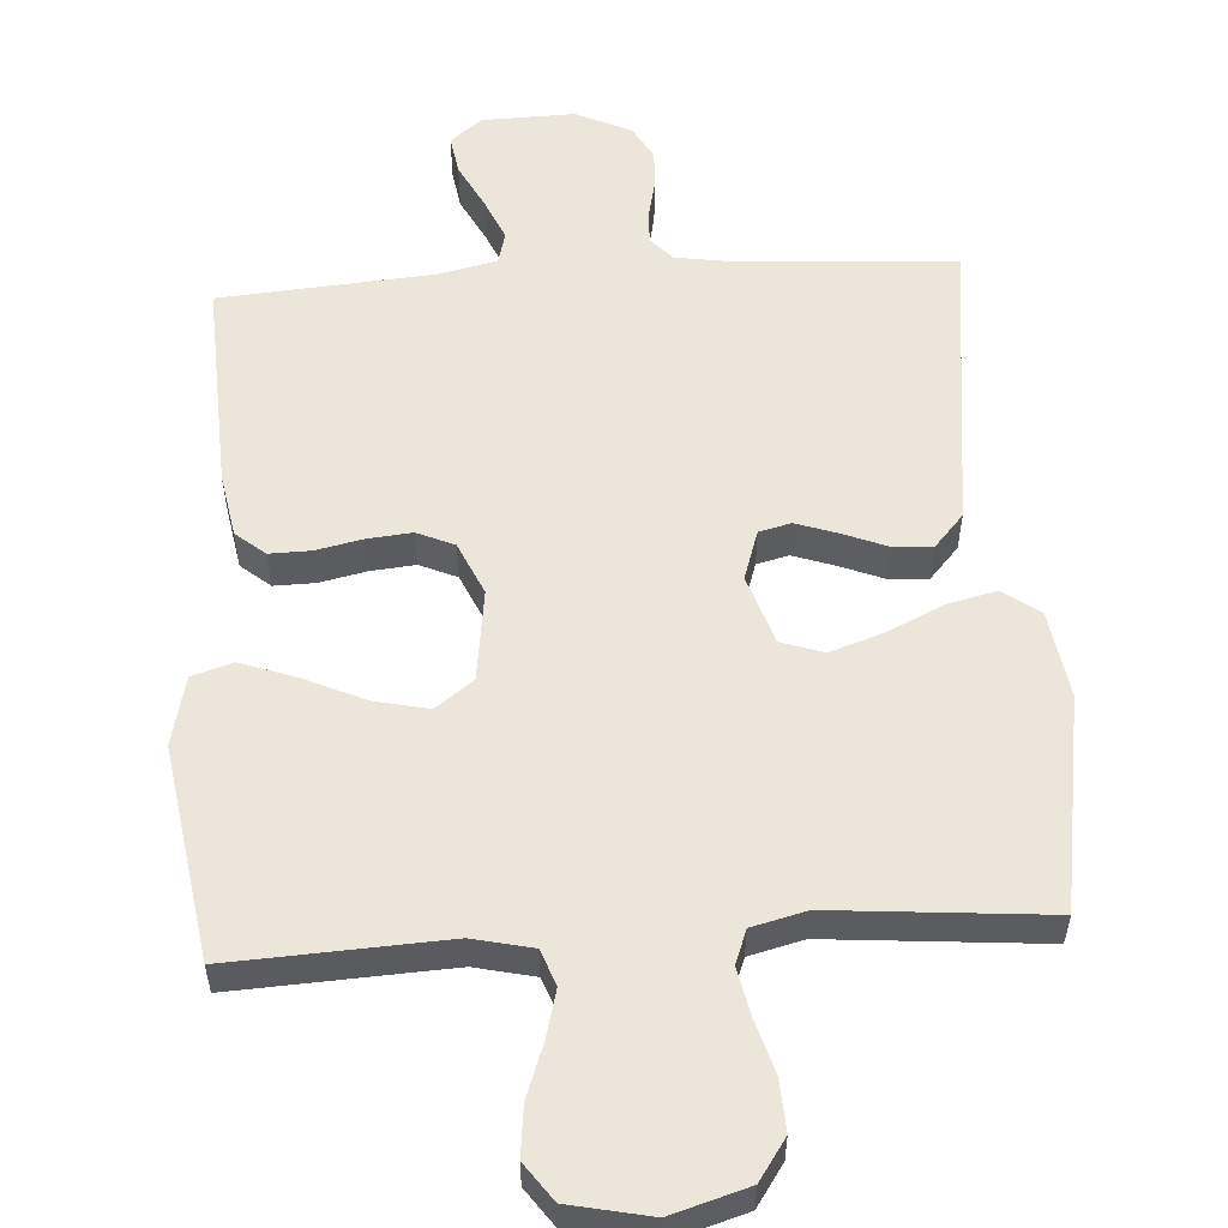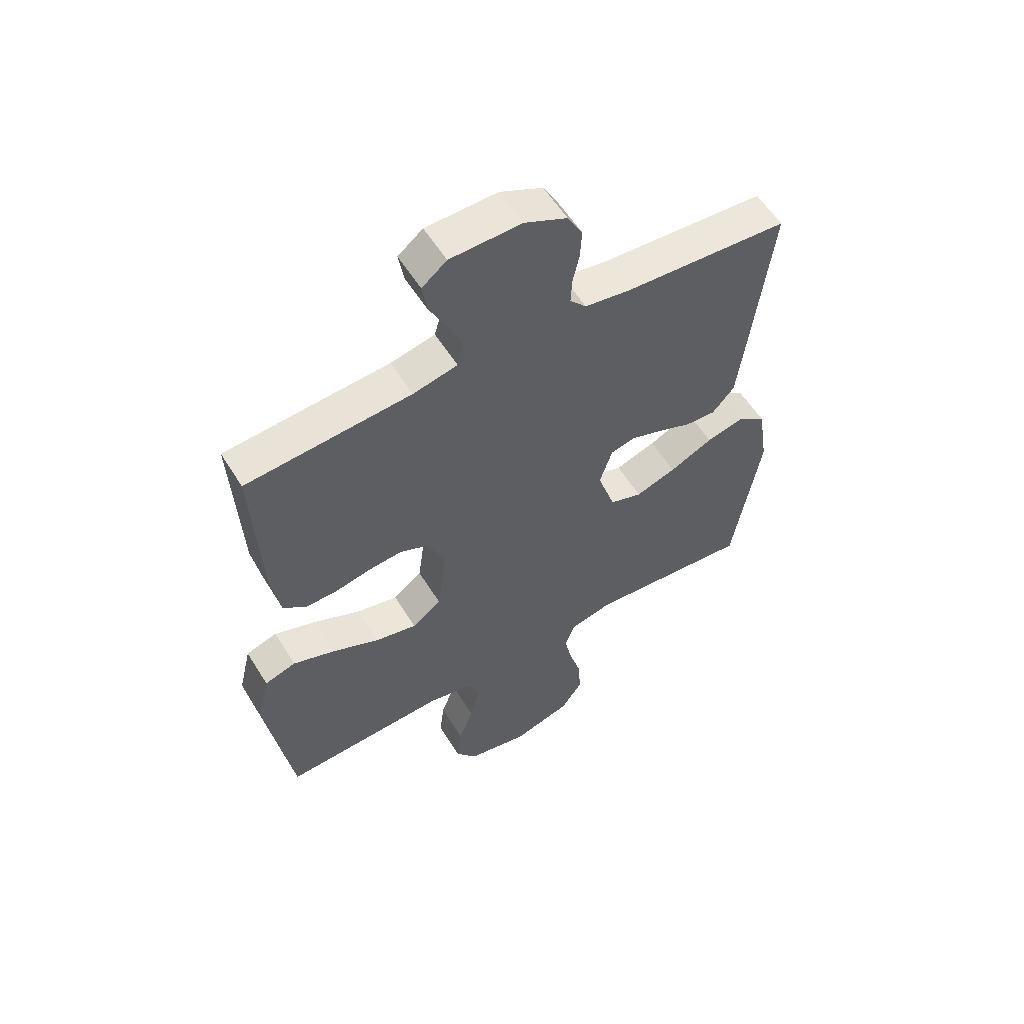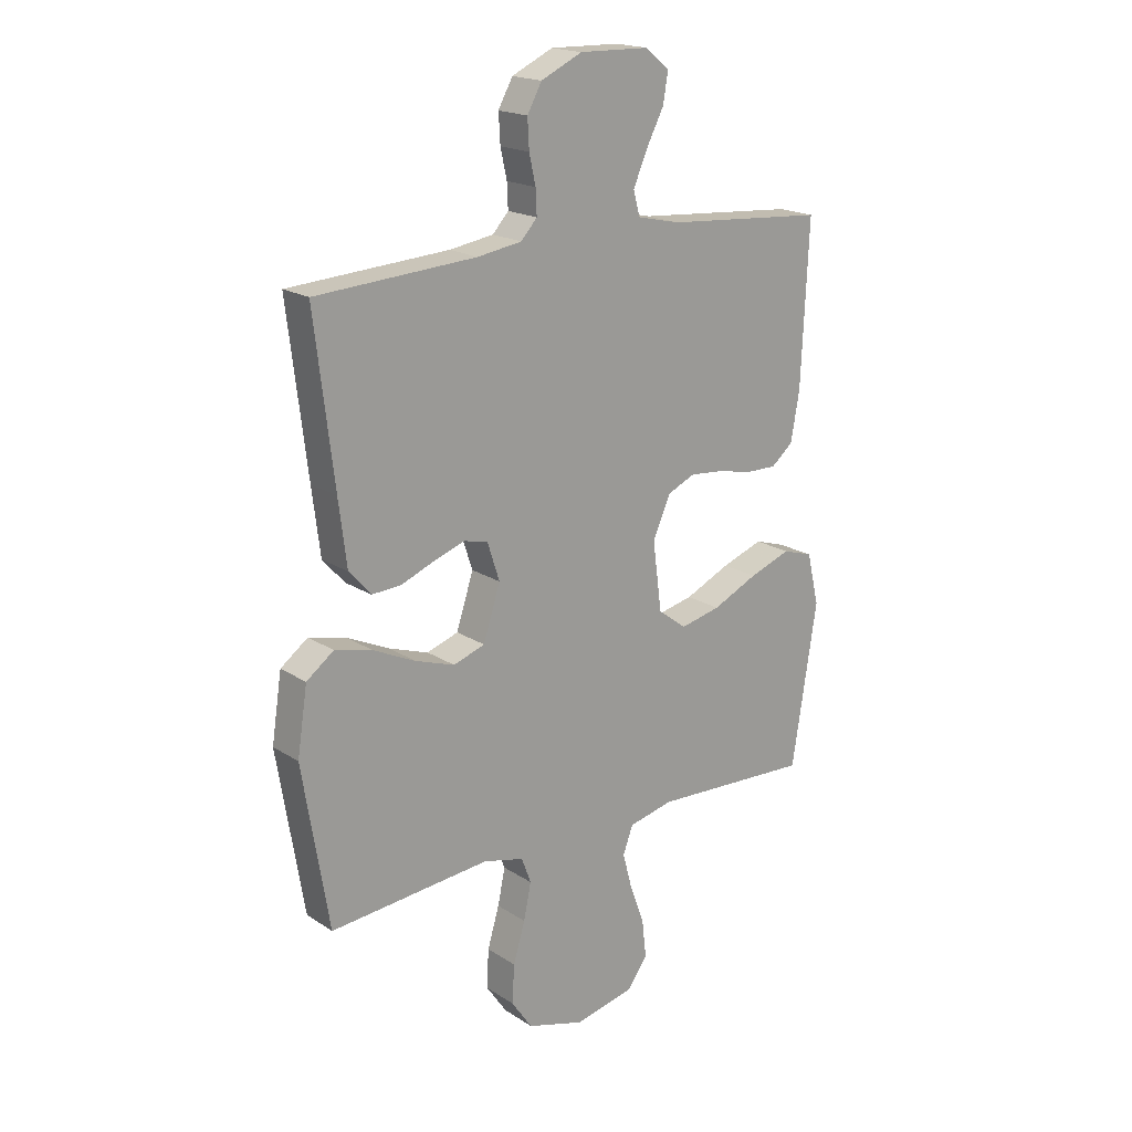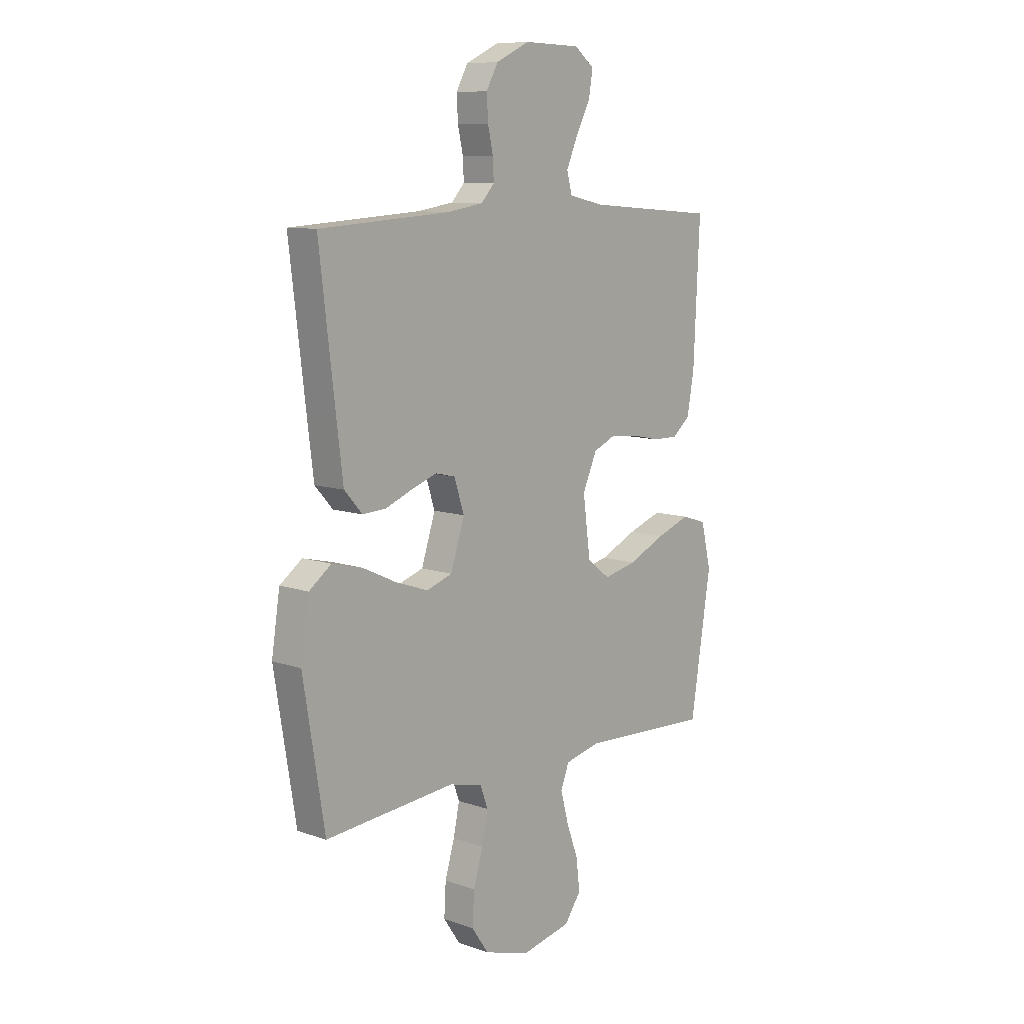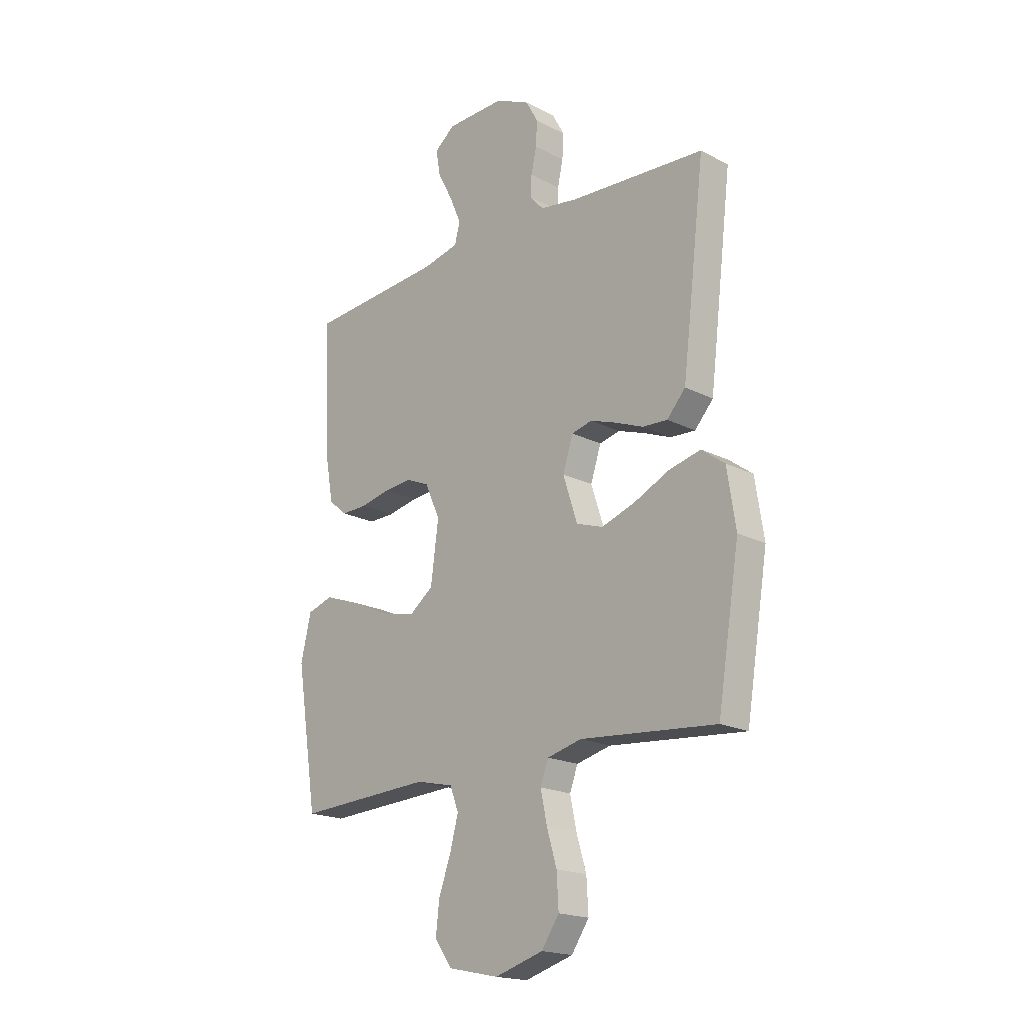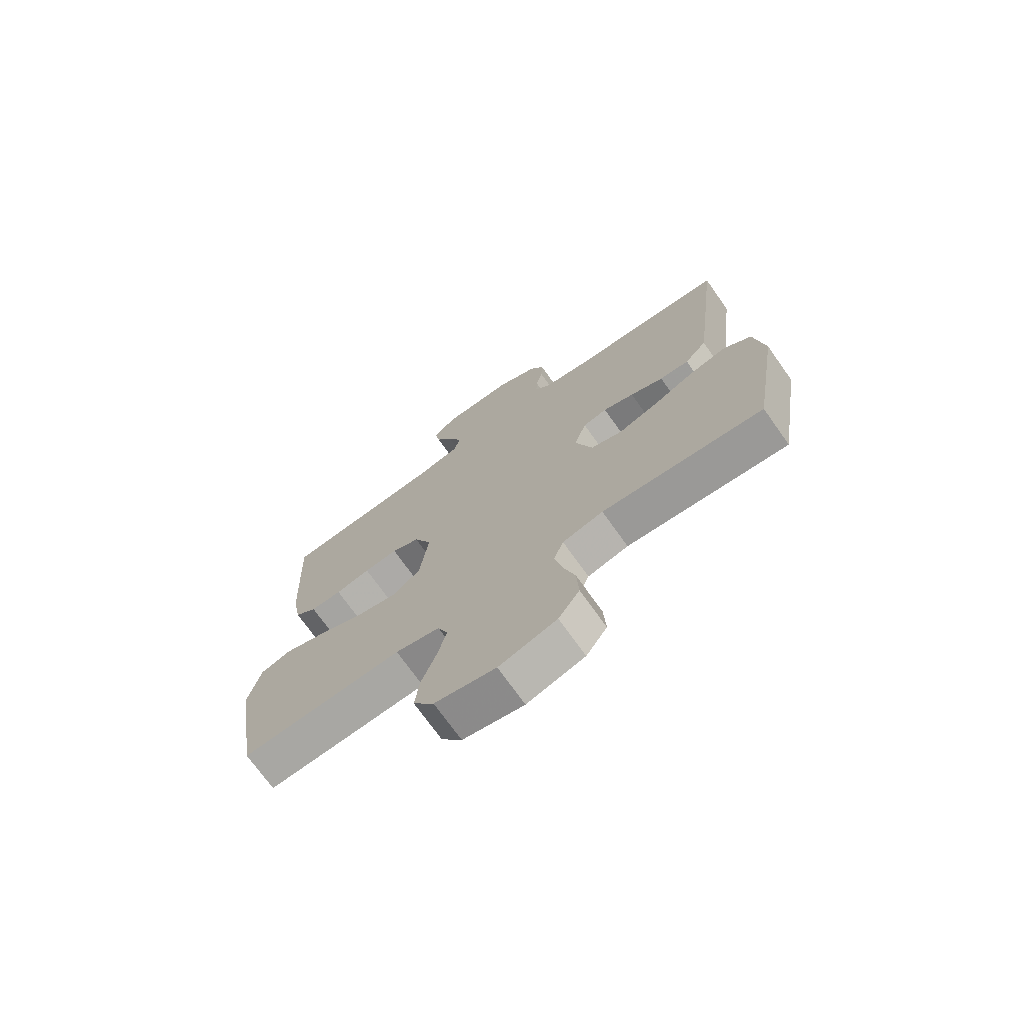
<metadata>
{"format":"obj","ext":"obj","renderer":"f3d","projection":"perspective","resolution":1024,"background":"white","views":[{"elev":55.4,"azim":176.3,"up":"+Y"},{"elev":57.0,"azim":148.6,"up":"+Z"},{"elev":18.9,"azim":-39.5,"up":"+Z"},{"elev":9.8,"azim":-48.2,"up":"+Z"},{"elev":-19.1,"azim":-134.1,"up":"+Z"},{"elev":-72.5,"azim":-144.6,"up":"+Z"}]}
</metadata>
<code>
v 0.5 0.07 0.5
v 0.486 0.07 0.2
v 0.47 0.07 0.11
v 0.429 0.07 0.076
v 0.371 0.07 0.077
v 0.306 0.07 0.091
v 0.243 0.07 0.097
v 0.191 0.07 0.074
v 0.158 0.07 0
v 0.175 0.07 -0.129
v 0.228 0.07 -0.169
v 0.304 0.07 -0.152
v 0.389 0.07 -0.113
v 0.467 0.07 -0.085
v 0.524 0.07 -0.103
v 0.547 0.07 -0.2
v 0.5 0.07 -0.5
v 0.2 0.07 -0.485
v 0.117 0.07 -0.504
v 0.098 0.07 -0.554
v 0.116 0.07 -0.622
v 0.143 0.07 -0.696
v 0.151 0.07 -0.766
v 0.113 0.07 -0.819
v 0 0.07 -0.843
v -0.107 0.07 -0.811
v -0.146 0.07 -0.754
v -0.142 0.07 -0.682
v -0.12 0.07 -0.608
v -0.106 0.07 -0.541
v -0.124 0.07 -0.493
v -0.2 0.07 -0.474
v -0.5 0.07 -0.5
v -0.549 0.07 -0.2
v -0.53 0.07 -0.077
v -0.479 0.07 -0.039
v -0.409 0.07 -0.056
v -0.33 0.07 -0.093
v -0.256 0.07 -0.118
v -0.197 0.07 -0.098
v -0.165 0.07 0
v -0.188 0.07 0.07
v -0.233 0.07 0.081
v -0.291 0.07 0.061
v -0.353 0.07 0.036
v -0.408 0.07 0.033
v -0.449 0.07 0.079
v -0.464 0.07 0.2
v -0.5 0.07 0.5
v -0.2 0.07 0.519
v -0.117 0.07 0.532
v -0.087 0.07 0.565
v -0.089 0.07 0.611
v -0.101 0.07 0.665
v -0.104 0.07 0.719
v -0.077 0.07 0.768
v 0 0.07 0.804
v 0.13 0.07 0.801
v 0.175 0.07 0.765
v 0.166 0.07 0.71
v 0.133 0.07 0.646
v 0.107 0.07 0.586
v 0.119 0.07 0.541
v 0.2 0.07 0.523
v 0.5 0 0.5
v 0.486 0 0.2
v 0.47 0 0.11
v 0.429 0 0.076
v 0.371 0 0.077
v 0.306 0 0.091
v 0.243 0 0.097
v 0.191 0 0.074
v 0.158 0 0
v 0.175 0 -0.129
v 0.228 0 -0.169
v 0.304 0 -0.152
v 0.389 0 -0.113
v 0.467 0 -0.085
v 0.524 0 -0.103
v 0.547 0 -0.2
v 0.5 0 -0.5
v 0.2 0 -0.485
v 0.117 0 -0.504
v 0.098 0 -0.554
v 0.116 0 -0.622
v 0.143 0 -0.696
v 0.151 0 -0.766
v 0.113 0 -0.819
v 0 0 -0.843
v -0.107 0 -0.811
v -0.146 0 -0.754
v -0.142 0 -0.682
v -0.12 0 -0.608
v -0.106 0 -0.541
v -0.124 0 -0.493
v -0.2 0 -0.474
v -0.5 0 -0.5
v -0.549 0 -0.2
v -0.53 0 -0.077
v -0.479 0 -0.039
v -0.409 0 -0.056
v -0.33 0 -0.093
v -0.256 0 -0.118
v -0.197 0 -0.098
v -0.165 0 0
v -0.188 0 0.07
v -0.233 0 0.081
v -0.291 0 0.061
v -0.353 0 0.036
v -0.408 0 0.033
v -0.449 0 0.079
v -0.464 0 0.2
v -0.5 0 0.5
v -0.2 0 0.519
v -0.117 0 0.532
v -0.087 0 0.565
v -0.089 0 0.611
v -0.101 0 0.665
v -0.104 0 0.719
v -0.077 0 0.768
v 0 0 0.804
v 0.13 0 0.801
v 0.175 0 0.765
v 0.166 0 0.71
v 0.133 0 0.646
v 0.107 0 0.586
v 0.119 0 0.541
v 0.2 0 0.523
f 58 59 60 61
f 58 61 62
f 57 58 62
f 56 57 62 63
f 53 54 55 56
f 52 53 56 63
f 47 48 49 50
f 47 50 51
f 44 45 46 47
f 43 44 47 51
f 42 43 51 52
f 35 36 37 38
f 35 38 39
f 32 33 34 35
f 31 32 35 39
f 30 31 39 40
f 26 27 28 29
f 26 29 30
f 25 26 30
f 21 22 23 24
f 20 21 24 25
f 15 16 17 18
f 15 18 19
f 12 13 14 15
f 11 12 15 19
f 10 11 19 20
f 3 4 5 6
f 3 6 7
f 64 1 2 3
f 64 3 7
f 63 64 7 8
f 41 42 52 63
f 41 63 8 9
f 25 30 40 41
f 20 25 41
f 9 10 20 41
f 125 124 123 122
f 126 125 122
f 126 122 121
f 127 126 121 120
f 120 119 118 117
f 127 120 117 116
f 114 113 112 111
f 115 114 111
f 111 110 109 108
f 115 111 108 107
f 116 115 107 106
f 102 101 100 99
f 103 102 99
f 99 98 97 96
f 103 99 96 95
f 104 103 95 94
f 93 92 91 90
f 94 93 90
f 94 90 89
f 88 87 86 85
f 89 88 85 84
f 82 81 80 79
f 83 82 79
f 79 78 77 76
f 83 79 76 75
f 84 83 75 74
f 70 69 68 67
f 71 70 67
f 67 66 65 128
f 71 67 128
f 72 71 128 127
f 127 116 106 105
f 73 72 127 105
f 105 104 94 89
f 105 89 84
f 105 84 74 73
f 1 65 66 2
f 2 66 67 3
f 3 67 68 4
f 4 68 69 5
f 5 69 70 6
f 6 70 71 7
f 7 71 72 8
f 8 72 73 9
f 9 73 74 10
f 10 74 75 11
f 11 75 76 12
f 12 76 77 13
f 13 77 78 14
f 14 78 79 15
f 15 79 80 16
f 16 80 81 17
f 17 81 82 18
f 18 82 83 19
f 19 83 84 20
f 20 84 85 21
f 21 85 86 22
f 22 86 87 23
f 23 87 88 24
f 24 88 89 25
f 25 89 90 26
f 26 90 91 27
f 27 91 92 28
f 28 92 93 29
f 29 93 94 30
f 30 94 95 31
f 31 95 96 32
f 32 96 97 33
f 33 97 98 34
f 34 98 99 35
f 35 99 100 36
f 36 100 101 37
f 37 101 102 38
f 38 102 103 39
f 39 103 104 40
f 40 104 105 41
f 41 105 106 42
f 42 106 107 43
f 43 107 108 44
f 44 108 109 45
f 45 109 110 46
f 46 110 111 47
f 47 111 112 48
f 48 112 113 49
f 49 113 114 50
f 50 114 115 51
f 51 115 116 52
f 52 116 117 53
f 53 117 118 54
f 54 118 119 55
f 55 119 120 56
f 56 120 121 57
f 57 121 122 58
f 58 122 123 59
f 59 123 124 60
f 60 124 125 61
f 61 125 126 62
f 62 126 127 63
f 63 127 128 64
f 64 128 65 1

</code>
